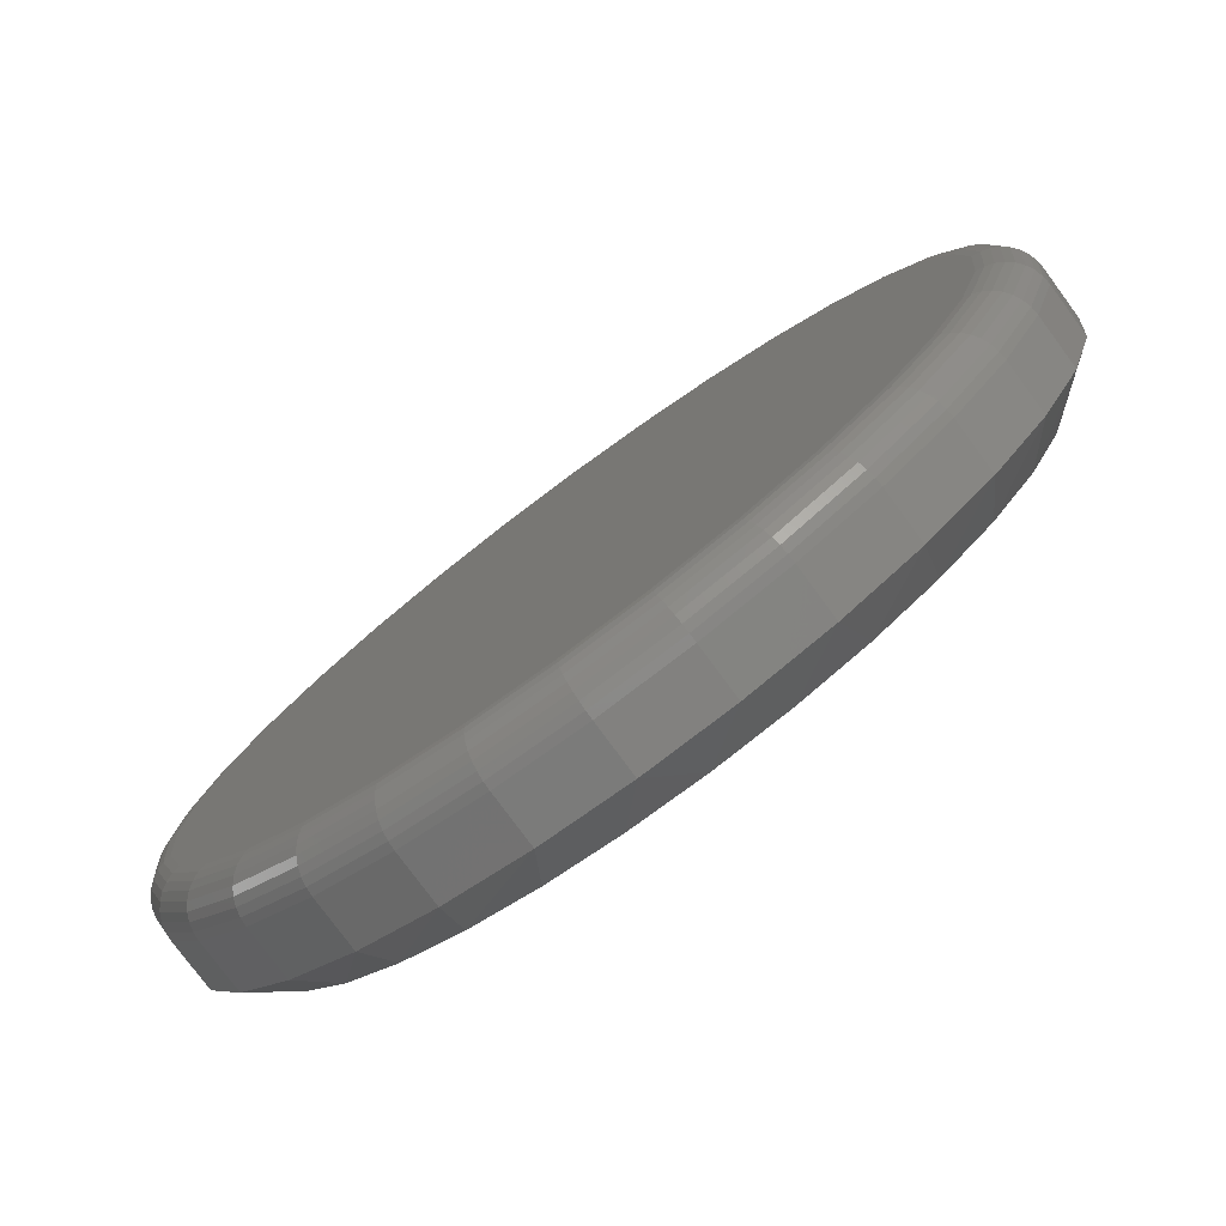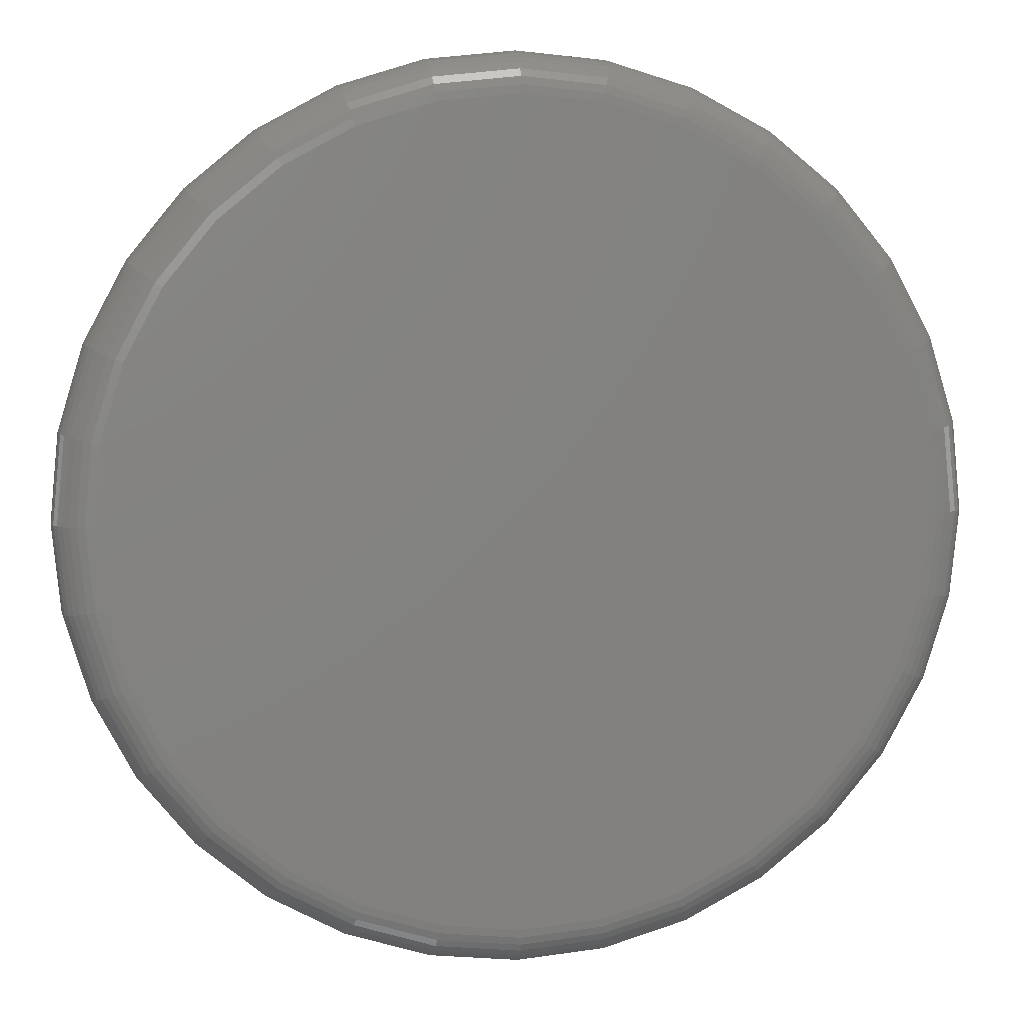
<metadata>
{"format":"stl","ext":"stl","renderer":"f3d","projection":"perspective","resolution":1024,"background":"white","views":[{"elev":-78.3,"azim":36.4,"up":"+Y"},{"elev":7.4,"azim":-7.8,"up":"+Y"}]}
</metadata>
<code>
# stl→obj: 353 verts, 702 faces
v 0.7658 -1.856e-16 0.0625
v 0.7658 -8.588e-16 0.1484
v 0.7512 -0.1479 0.0625
v 0.7512 -0.1479 0.1484
v 0.7081 -0.29 0.0625
v 0.7081 -0.29 0.1484
v 0.6381 -0.4211 0.0625
v 0.6381 -0.4211 0.1484
v 0.5438 -0.5359 0.0625
v 0.5438 -0.5359 0.1484
v 0.429 -0.6302 0.0625
v 0.429 -0.6302 0.1484
v 0.2979 -0.7002 0.0625
v 0.2979 -0.7002 0.1484
v 0.1558 -0.7433 0.0625
v 0.1558 -0.7433 0.1484
v 0.007895 -0.7579 0.0625
v 0.007895 -0.7579 0.1484
v -0.14 -0.7433 0.0625
v -0.14 -0.7433 0.1484
v -0.2821 -0.7002 0.0625
v -0.2821 -0.7002 0.1484
v -0.4132 -0.6302 0.0625
v -0.4132 -0.6302 0.1484
v -0.528 -0.5359 0.0625
v -0.528 -0.5359 0.1484
v -0.6223 -0.4211 0.0625
v -0.6223 -0.4211 0.1484
v -0.6923 -0.29 0.0625
v -0.6923 -0.29 0.1484
v -0.7354 -0.1479 0.0625
v -0.7354 -0.1479 0.1484
v -0.75 9.281e-17 0.0625
v -0.75 9.281e-17 0.1484
v -0.7354 0.1479 0.0625
v -0.7354 0.1479 0.1484
v -0.6923 0.29 0.0625
v -0.6923 0.29 0.1484
v -0.6223 0.4211 0.0625
v -0.6223 0.4211 0.1484
v -0.528 0.5359 0.0625
v -0.528 0.5359 0.1484
v -0.4132 0.6302 0.0625
v -0.4132 0.6302 0.1484
v -0.2821 0.7002 0.0625
v -0.2821 0.7002 0.1484
v -0.14 0.7433 0.0625
v -0.14 0.7433 0.1484
v 0.007895 0.7579 0.0625
v 0.007895 0.7579 0.1484
v 0.1558 0.7433 0.0625
v 0.1558 0.7433 0.1484
v 0.2979 0.7002 0.0625
v 0.2979 0.7002 0.1484
v 0.429 0.6302 0.0625
v 0.429 0.6302 0.1484
v 0.5438 0.5359 0.0625
v 0.5438 0.5359 0.1484
v 0.6381 0.4211 0.0625
v 0.6381 0.4211 0.1484
v 0.7081 0.29 0.0625
v 0.7081 0.29 0.1484
v 0.7512 0.1479 0.0625
v 0.7512 0.1479 0.1484
v -0.1262 0.6744 0.2188
v 0.142 0.6744 0.2188
v 0.007895 0.6876 0.2188
v 0.271 0.6352 0.2188
v -0.2552 0.6352 0.2188
v 0.3899 0.5717 0.2188
v -0.3741 0.5717 0.2188
v 0.4941 0.4862 0.2188
v -0.4783 0.4862 0.2188
v 0.5796 0.382 0.2188
v -0.5638 0.382 0.2188
v 0.6431 0.2631 0.2188
v -0.6273 0.2631 0.2188
v 0.6823 0.1341 0.2188
v -0.6665 0.1341 0.2188
v 0.6955 -2.04e-16 0.2188
v -0.6797 -5.621e-16 0.2188
v 0.6823 -0.1341 0.2188
v -0.6665 -0.1341 0.2188
v 0.6431 -0.2631 0.2188
v -0.6273 -0.2631 0.2188
v 0.5796 -0.382 0.2188
v -0.5638 -0.382 0.2188
v 0.4941 -0.4862 0.2188
v -0.4783 -0.4862 0.2188
v 0.3899 -0.5717 0.2188
v -0.3741 -0.5717 0.2188
v 0.271 -0.6352 0.2188
v -0.2552 -0.6352 0.2188
v 0.142 -0.6744 0.2188
v -0.1262 -0.6744 0.2188
v 0.007895 -0.6876 0.2188
v -0.6934 5.551e-17 0.2174
v -0.6799 0.1368 0.2174
v -0.7066 5.551e-17 0.2134
v -0.6929 0.1394 0.2134
v -0.7188 5.551e-17 0.2069
v -0.7048 0.1418 0.2069
v -0.7294 1.11e-16 0.1982
v -0.7152 0.1438 0.1982
v -0.7382 5.551e-17 0.1875
v -0.7238 0.1455 0.1875
v -0.7446 5.551e-17 0.1753
v -0.7302 0.1468 0.1753
v -0.7486 5.551e-17 0.1622
v -0.7341 0.1476 0.1622
v 0.6957 0.1368 0.2174
v 0.7092 -1.332e-15 0.2174
v 0.7087 0.1394 0.2134
v 0.7224 -1.388e-15 0.2134
v 0.7206 0.1418 0.2069
v 0.7345 -1.388e-15 0.2069
v 0.731 0.1438 0.1982
v 0.7452 -1.443e-15 0.1982
v 0.7396 0.1455 0.1875
v 0.7539 -1.443e-15 0.1875
v 0.746 0.1468 0.1753
v 0.7604 -1.443e-15 0.1753
v 0.7499 0.1476 0.1622
v 0.7644 -1.499e-15 0.1622
v 0.6558 0.2684 0.2174
v 0.668 0.2734 0.2134
v 0.6792 0.2781 0.2069
v 0.6891 0.2822 0.1982
v 0.6972 0.2855 0.1875
v 0.7032 0.288 0.1753
v 0.7068 0.2895 0.1622
v 0.591 0.3896 0.2174
v 0.602 0.3969 0.2134
v 0.6121 0.4037 0.2069
v 0.6209 0.4096 0.1982
v 0.6282 0.4145 0.1875
v 0.6336 0.4181 0.1753
v 0.6369 0.4203 0.1622
v 0.5038 0.4959 0.2174
v 0.5131 0.5052 0.2134
v 0.5217 0.5138 0.2069
v 0.5292 0.5214 0.1982
v 0.5354 0.5275 0.1875
v 0.54 0.5321 0.1753
v 0.5429 0.535 0.1622
v 0.3975 0.5831 0.2174
v 0.4048 0.5941 0.2134
v 0.4116 0.6042 0.2069
v 0.4175 0.613 0.1982
v 0.4224 0.6203 0.1875
v 0.426 0.6257 0.1753
v 0.4282 0.629 0.1622
v 0.2763 0.6479 0.2174
v 0.2813 0.6601 0.2134
v 0.286 0.6713 0.2069
v 0.29 0.6812 0.1982
v 0.2934 0.6893 0.1875
v 0.2959 0.6953 0.1753
v 0.2974 0.699 0.1622
v 0.1447 0.6878 0.2174
v 0.1473 0.7008 0.2134
v 0.1497 0.7127 0.2069
v 0.1517 0.7231 0.1982
v 0.1534 0.7317 0.1875
v 0.1547 0.7381 0.1753
v 0.1555 0.742 0.1622
v 0.007895 0.7013 0.2174
v 0.007895 0.7145 0.2134
v 0.007895 0.7266 0.2069
v 0.007895 0.7373 0.1982
v 0.007895 0.746 0.1875
v 0.007895 0.7525 0.1753
v 0.007895 0.7565 0.1622
v -0.1289 0.6878 0.2174
v -0.1315 0.7008 0.2134
v -0.1339 0.7127 0.2069
v -0.1359 0.7231 0.1982
v -0.1377 0.7317 0.1875
v -0.1389 0.7381 0.1753
v -0.1397 0.742 0.1622
v -0.2605 0.6479 0.2174
v -0.2655 0.6601 0.2134
v -0.2702 0.6713 0.2069
v -0.2743 0.6812 0.1982
v -0.2776 0.6893 0.1875
v -0.2801 0.6953 0.1753
v -0.2816 0.699 0.1622
v -0.3817 0.5831 0.2174
v -0.3891 0.5941 0.2134
v -0.3958 0.6042 0.2069
v -0.4017 0.613 0.1982
v -0.4066 0.6203 0.1875
v -0.4102 0.6257 0.1753
v -0.4124 0.629 0.1622
v -0.488 0.4959 0.2174
v -0.4973 0.5052 0.2134
v -0.5059 0.5138 0.2069
v -0.5135 0.5214 0.1982
v -0.5196 0.5275 0.1875
v -0.5242 0.5321 0.1753
v -0.5271 0.535 0.1622
v -0.5752 0.3896 0.2174
v -0.5862 0.3969 0.2134
v -0.5963 0.4037 0.2069
v -0.6051 0.4096 0.1982
v -0.6124 0.4145 0.1875
v -0.6178 0.4181 0.1753
v -0.6211 0.4203 0.1622
v -0.64 0.2684 0.2174
v -0.6522 0.2734 0.2134
v -0.6634 0.2781 0.2069
v -0.6733 0.2822 0.1982
v -0.6814 0.2855 0.1875
v -0.6874 0.288 0.1753
v -0.6911 0.2895 0.1622
v 0.6957 -0.1368 0.2174
v 0.7087 -0.1394 0.2134
v 0.7206 -0.1418 0.2069
v 0.731 -0.1438 0.1982
v 0.7396 -0.1455 0.1875
v 0.746 -0.1468 0.1753
v 0.7499 -0.1476 0.1622
v -0.6799 -0.1368 0.2174
v -0.6929 -0.1394 0.2134
v -0.7048 -0.1418 0.2069
v -0.7152 -0.1438 0.1982
v -0.7238 -0.1455 0.1875
v -0.7302 -0.1468 0.1753
v -0.7341 -0.1476 0.1622
v -0.64 -0.2684 0.2174
v -0.6522 -0.2734 0.2134
v -0.6634 -0.2781 0.2069
v -0.6733 -0.2822 0.1982
v -0.6814 -0.2855 0.1875
v -0.6874 -0.288 0.1753
v -0.6911 -0.2895 0.1622
v -0.5752 -0.3896 0.2174
v -0.5862 -0.3969 0.2134
v -0.5963 -0.4037 0.2069
v -0.6051 -0.4096 0.1982
v -0.6124 -0.4145 0.1875
v -0.6178 -0.4181 0.1753
v -0.6211 -0.4203 0.1622
v -0.488 -0.4959 0.2174
v -0.4973 -0.5052 0.2134
v -0.5059 -0.5138 0.2069
v -0.5135 -0.5214 0.1982
v -0.5196 -0.5275 0.1875
v -0.5242 -0.5321 0.1753
v -0.5271 -0.535 0.1622
v -0.3817 -0.5831 0.2174
v -0.3891 -0.5941 0.2134
v -0.3958 -0.6042 0.2069
v -0.4017 -0.613 0.1982
v -0.4066 -0.6203 0.1875
v -0.4102 -0.6257 0.1753
v -0.4124 -0.629 0.1622
v -0.2605 -0.6479 0.2174
v -0.2655 -0.6601 0.2134
v -0.2702 -0.6713 0.2069
v -0.2743 -0.6812 0.1982
v -0.2776 -0.6893 0.1875
v -0.2801 -0.6953 0.1753
v -0.2816 -0.699 0.1622
v -0.1289 -0.6878 0.2174
v -0.1315 -0.7008 0.2134
v -0.1339 -0.7127 0.2069
v -0.1359 -0.7231 0.1982
v -0.1377 -0.7317 0.1875
v -0.1389 -0.7381 0.1753
v -0.1397 -0.742 0.1622
v 0.007895 -0.7013 0.2174
v 0.007895 -0.7145 0.2134
v 0.007895 -0.7266 0.2069
v 0.007895 -0.7373 0.1982
v 0.007895 -0.746 0.1875
v 0.007895 -0.7525 0.1753
v 0.007895 -0.7565 0.1622
v 0.1447 -0.6878 0.2174
v 0.1473 -0.7008 0.2134
v 0.1497 -0.7127 0.2069
v 0.1517 -0.7231 0.1982
v 0.1534 -0.7317 0.1875
v 0.1547 -0.7381 0.1753
v 0.1555 -0.742 0.1622
v 0.2763 -0.6479 0.2174
v 0.2813 -0.6601 0.2134
v 0.286 -0.6713 0.2069
v 0.29 -0.6812 0.1982
v 0.2934 -0.6893 0.1875
v 0.2959 -0.6953 0.1753
v 0.2974 -0.699 0.1622
v 0.3975 -0.5831 0.2174
v 0.4048 -0.5941 0.2134
v 0.4116 -0.6042 0.2069
v 0.4175 -0.613 0.1982
v 0.4224 -0.6203 0.1875
v 0.426 -0.6257 0.1753
v 0.4282 -0.629 0.1622
v 0.5038 -0.4959 0.2174
v 0.5131 -0.5052 0.2134
v 0.5217 -0.5138 0.2069
v 0.5292 -0.5214 0.1982
v 0.5354 -0.5275 0.1875
v 0.54 -0.5321 0.1753
v 0.5429 -0.535 0.1622
v 0.591 -0.3896 0.2174
v 0.602 -0.3969 0.2134
v 0.6121 -0.4037 0.2069
v 0.6209 -0.4096 0.1982
v 0.6282 -0.4145 0.1875
v 0.6336 -0.4181 0.1753
v 0.6369 -0.4203 0.1622
v 0.6558 -0.2684 0.2174
v 0.668 -0.2734 0.2134
v 0.6792 -0.2781 0.2069
v 0.6891 -0.2822 0.1982
v 0.6972 -0.2855 0.1875
v 0.7032 -0.288 0.1753
v 0.7068 -0.2895 0.1622
v 0.007895 0.6798 0
v 0.1405 0.6667 0
v -0.1247 0.6667 0
v 0.268 0.628 0
v -0.2522 0.628 0
v 0.3856 0.5652 0
v -0.3698 0.5652 0
v 0.4886 0.4807 0
v -0.4728 0.4807 0
v 0.5731 0.3777 0
v -0.5573 0.3777 0
v 0.6359 0.2601 0
v -0.6201 0.2601 0
v 0.6746 0.1326 0
v -0.6588 0.1326 0
v 0.6877 3.184e-16 0
v -0.6719 4.118e-07 0
v 0.6761 -0.1249 0
v -0.6603 -0.1249 0
v 0.6418 -0.2456 0
v -0.626 -0.2456 0
v 0.5858 -0.3579 0
v -0.5701 -0.3579 0
v 0.5103 -0.458 0
v -0.4945 -0.458 0
v 0.4175 -0.5425 0
v -0.4018 -0.5425 0
v 0.3109 -0.6085 0
v -0.2951 -0.6085 0
v 0.1939 -0.6538 0
v -0.1781 -0.6538 0
v 0.07062 -0.6769 0
v -0.05483 -0.6769 0
f 1 2 3
f 3 2 4
f 3 4 5
f 5 4 6
f 5 6 7
f 7 6 8
f 7 8 9
f 9 8 10
f 9 10 11
f 11 10 12
f 11 12 13
f 13 12 14
f 13 14 15
f 15 14 16
f 15 16 17
f 17 16 18
f 17 18 19
f 19 18 20
f 19 20 21
f 21 20 22
f 21 22 23
f 23 22 24
f 23 24 25
f 25 24 26
f 25 26 27
f 27 26 28
f 27 28 29
f 29 28 30
f 29 30 31
f 31 30 32
f 31 32 33
f 33 32 34
f 33 34 35
f 35 34 36
f 35 36 37
f 37 36 38
f 37 38 39
f 39 38 40
f 39 40 41
f 41 40 42
f 41 42 43
f 43 42 44
f 43 44 45
f 45 44 46
f 45 46 47
f 47 46 48
f 47 48 49
f 49 48 50
f 49 50 51
f 51 50 52
f 51 52 53
f 53 52 54
f 53 54 55
f 55 54 56
f 55 56 57
f 57 56 58
f 57 58 59
f 59 58 60
f 59 60 61
f 61 60 62
f 61 62 63
f 63 62 64
f 63 64 1
f 1 64 2
f 65 66 67
f 66 65 68
f 68 65 69
f 68 69 70
f 70 69 71
f 70 71 72
f 72 71 73
f 72 73 74
f 74 73 75
f 74 75 76
f 76 75 77
f 76 77 78
f 78 77 79
f 78 79 80
f 80 79 81
f 80 81 82
f 82 81 83
f 82 83 84
f 84 83 85
f 84 85 86
f 86 85 87
f 86 87 88
f 88 87 89
f 88 89 90
f 90 89 91
f 90 91 92
f 92 91 93
f 92 93 94
f 94 93 95
f 94 95 96
f 81 79 97
f 97 79 98
f 97 98 99
f 99 98 100
f 99 100 101
f 101 100 102
f 101 102 103
f 103 102 104
f 103 104 105
f 105 104 106
f 105 106 107
f 107 106 108
f 107 108 109
f 109 108 110
f 109 110 34
f 34 110 36
f 78 80 111
f 111 80 112
f 111 112 113
f 113 112 114
f 113 114 115
f 115 114 116
f 115 116 117
f 117 116 118
f 117 118 119
f 119 118 120
f 119 120 121
f 121 120 122
f 121 122 123
f 123 122 124
f 123 124 64
f 64 124 2
f 76 78 125
f 125 78 111
f 125 111 126
f 126 111 113
f 126 113 127
f 127 113 115
f 127 115 128
f 128 115 117
f 128 117 129
f 129 117 119
f 129 119 130
f 130 119 121
f 130 121 131
f 131 121 123
f 131 123 62
f 62 123 64
f 74 76 132
f 132 76 125
f 132 125 133
f 133 125 126
f 133 126 134
f 134 126 127
f 134 127 135
f 135 127 128
f 135 128 136
f 136 128 129
f 136 129 137
f 137 129 130
f 137 130 138
f 138 130 131
f 138 131 60
f 60 131 62
f 72 74 139
f 139 74 132
f 139 132 140
f 140 132 133
f 140 133 141
f 141 133 134
f 141 134 142
f 142 134 135
f 142 135 143
f 143 135 136
f 143 136 144
f 144 136 137
f 144 137 145
f 145 137 138
f 145 138 58
f 58 138 60
f 70 72 146
f 146 72 139
f 146 139 147
f 147 139 140
f 147 140 148
f 148 140 141
f 148 141 149
f 149 141 142
f 149 142 150
f 150 142 143
f 150 143 151
f 151 143 144
f 151 144 152
f 152 144 145
f 152 145 56
f 56 145 58
f 68 70 153
f 153 70 146
f 153 146 154
f 154 146 147
f 154 147 155
f 155 147 148
f 155 148 156
f 156 148 149
f 156 149 157
f 157 149 150
f 157 150 158
f 158 150 151
f 158 151 159
f 159 151 152
f 159 152 54
f 54 152 56
f 66 68 160
f 160 68 153
f 160 153 161
f 161 153 154
f 161 154 162
f 162 154 155
f 162 155 163
f 163 155 156
f 163 156 164
f 164 156 157
f 164 157 165
f 165 157 158
f 165 158 166
f 166 158 159
f 166 159 52
f 52 159 54
f 67 66 167
f 167 66 160
f 167 160 168
f 168 160 161
f 168 161 169
f 169 161 162
f 169 162 170
f 170 162 163
f 170 163 171
f 171 163 164
f 171 164 172
f 172 164 165
f 172 165 173
f 173 165 166
f 173 166 50
f 50 166 52
f 65 67 174
f 174 67 167
f 174 167 175
f 175 167 168
f 175 168 176
f 176 168 169
f 176 169 177
f 177 169 170
f 177 170 178
f 178 170 171
f 178 171 179
f 179 171 172
f 179 172 180
f 180 172 173
f 180 173 48
f 48 173 50
f 69 65 181
f 181 65 174
f 181 174 182
f 182 174 175
f 182 175 183
f 183 175 176
f 183 176 184
f 184 176 177
f 184 177 185
f 185 177 178
f 185 178 186
f 186 178 179
f 186 179 187
f 187 179 180
f 187 180 46
f 46 180 48
f 71 69 188
f 188 69 181
f 188 181 189
f 189 181 182
f 189 182 190
f 190 182 183
f 190 183 191
f 191 183 184
f 191 184 192
f 192 184 185
f 192 185 193
f 193 185 186
f 193 186 194
f 194 186 187
f 194 187 44
f 44 187 46
f 73 71 195
f 195 71 188
f 195 188 196
f 196 188 189
f 196 189 197
f 197 189 190
f 197 190 198
f 198 190 191
f 198 191 199
f 199 191 192
f 199 192 200
f 200 192 193
f 200 193 201
f 201 193 194
f 201 194 42
f 42 194 44
f 75 73 202
f 202 73 195
f 202 195 203
f 203 195 196
f 203 196 204
f 204 196 197
f 204 197 205
f 205 197 198
f 205 198 206
f 206 198 199
f 206 199 207
f 207 199 200
f 207 200 208
f 208 200 201
f 208 201 40
f 40 201 42
f 77 75 209
f 209 75 202
f 209 202 210
f 210 202 203
f 210 203 211
f 211 203 204
f 211 204 212
f 212 204 205
f 212 205 213
f 213 205 206
f 213 206 214
f 214 206 207
f 214 207 215
f 215 207 208
f 215 208 38
f 38 208 40
f 79 77 98
f 98 77 209
f 98 209 100
f 100 209 210
f 100 210 102
f 102 210 211
f 102 211 104
f 104 211 212
f 104 212 106
f 106 212 213
f 106 213 108
f 108 213 214
f 108 214 110
f 110 214 215
f 110 215 36
f 36 215 38
f 80 82 112
f 112 82 216
f 112 216 114
f 114 216 217
f 114 217 116
f 116 217 218
f 116 218 118
f 118 218 219
f 118 219 120
f 120 219 220
f 120 220 122
f 122 220 221
f 122 221 124
f 124 221 222
f 124 222 2
f 2 222 4
f 83 81 223
f 223 81 97
f 223 97 224
f 224 97 99
f 224 99 225
f 225 99 101
f 225 101 226
f 226 101 103
f 226 103 227
f 227 103 105
f 227 105 228
f 228 105 107
f 228 107 229
f 229 107 109
f 229 109 32
f 32 109 34
f 85 83 230
f 230 83 223
f 230 223 231
f 231 223 224
f 231 224 232
f 232 224 225
f 232 225 233
f 233 225 226
f 233 226 234
f 234 226 227
f 234 227 235
f 235 227 228
f 235 228 236
f 236 228 229
f 236 229 30
f 30 229 32
f 87 85 237
f 237 85 230
f 237 230 238
f 238 230 231
f 238 231 239
f 239 231 232
f 239 232 240
f 240 232 233
f 240 233 241
f 241 233 234
f 241 234 242
f 242 234 235
f 242 235 243
f 243 235 236
f 243 236 28
f 28 236 30
f 89 87 244
f 244 87 237
f 244 237 245
f 245 237 238
f 245 238 246
f 246 238 239
f 246 239 247
f 247 239 240
f 247 240 248
f 248 240 241
f 248 241 249
f 249 241 242
f 249 242 250
f 250 242 243
f 250 243 26
f 26 243 28
f 91 89 251
f 251 89 244
f 251 244 252
f 252 244 245
f 252 245 253
f 253 245 246
f 253 246 254
f 254 246 247
f 254 247 255
f 255 247 248
f 255 248 256
f 256 248 249
f 256 249 257
f 257 249 250
f 257 250 24
f 24 250 26
f 93 91 258
f 258 91 251
f 258 251 259
f 259 251 252
f 259 252 260
f 260 252 253
f 260 253 261
f 261 253 254
f 261 254 262
f 262 254 255
f 262 255 263
f 263 255 256
f 263 256 264
f 264 256 257
f 264 257 22
f 22 257 24
f 95 93 265
f 265 93 258
f 265 258 266
f 266 258 259
f 266 259 267
f 267 259 260
f 267 260 268
f 268 260 261
f 268 261 269
f 269 261 262
f 269 262 270
f 270 262 263
f 270 263 271
f 271 263 264
f 271 264 20
f 20 264 22
f 96 95 272
f 272 95 265
f 272 265 273
f 273 265 266
f 273 266 274
f 274 266 267
f 274 267 275
f 275 267 268
f 275 268 276
f 276 268 269
f 276 269 277
f 277 269 270
f 277 270 278
f 278 270 271
f 278 271 18
f 18 271 20
f 94 96 279
f 279 96 272
f 279 272 280
f 280 272 273
f 280 273 281
f 281 273 274
f 281 274 282
f 282 274 275
f 282 275 283
f 283 275 276
f 283 276 284
f 284 276 277
f 284 277 285
f 285 277 278
f 285 278 16
f 16 278 18
f 92 94 286
f 286 94 279
f 286 279 287
f 287 279 280
f 287 280 288
f 288 280 281
f 288 281 289
f 289 281 282
f 289 282 290
f 290 282 283
f 290 283 291
f 291 283 284
f 291 284 292
f 292 284 285
f 292 285 14
f 14 285 16
f 90 92 293
f 293 92 286
f 293 286 294
f 294 286 287
f 294 287 295
f 295 287 288
f 295 288 296
f 296 288 289
f 296 289 297
f 297 289 290
f 297 290 298
f 298 290 291
f 298 291 299
f 299 291 292
f 299 292 12
f 12 292 14
f 88 90 300
f 300 90 293
f 300 293 301
f 301 293 294
f 301 294 302
f 302 294 295
f 302 295 303
f 303 295 296
f 303 296 304
f 304 296 297
f 304 297 305
f 305 297 298
f 305 298 306
f 306 298 299
f 306 299 10
f 10 299 12
f 86 88 307
f 307 88 300
f 307 300 308
f 308 300 301
f 308 301 309
f 309 301 302
f 309 302 310
f 310 302 303
f 310 303 311
f 311 303 304
f 311 304 312
f 312 304 305
f 312 305 313
f 313 305 306
f 313 306 8
f 8 306 10
f 84 86 314
f 314 86 307
f 314 307 315
f 315 307 308
f 315 308 316
f 316 308 309
f 316 309 317
f 317 309 310
f 317 310 318
f 318 310 311
f 318 311 319
f 319 311 312
f 319 312 320
f 320 312 313
f 320 313 6
f 6 313 8
f 82 84 216
f 216 84 314
f 216 314 217
f 217 314 315
f 217 315 218
f 218 315 316
f 218 316 219
f 219 316 317
f 219 317 220
f 220 317 318
f 220 318 221
f 221 318 319
f 221 319 222
f 222 319 320
f 222 320 4
f 4 320 6
f 321 322 323
f 323 322 324
f 323 324 325
f 325 324 326
f 325 326 327
f 327 326 328
f 327 328 329
f 329 328 330
f 329 330 331
f 331 330 332
f 331 332 333
f 333 332 334
f 333 334 335
f 335 334 336
f 335 336 337
f 337 336 338
f 337 338 339
f 339 338 340
f 339 340 341
f 341 340 342
f 341 342 343
f 343 342 344
f 343 344 345
f 345 344 346
f 345 346 347
f 347 346 348
f 347 348 349
f 349 348 350
f 349 350 351
f 351 350 352
f 351 352 353
f 324 53 326
f 47 321 323
f 49 322 321
f 321 47 49
f 330 59 332
f 332 59 61
f 332 61 334
f 334 61 63
f 334 63 336
f 336 63 1
f 39 331 37
f 37 331 333
f 37 333 35
f 35 333 335
f 35 335 33
f 33 335 337
f 59 330 57
f 57 330 328
f 57 328 55
f 55 328 326
f 55 326 53
f 53 324 51
f 51 324 322
f 51 322 49
f 47 323 45
f 45 323 325
f 45 325 43
f 331 39 329
f 329 39 41
f 329 41 327
f 327 41 43
f 327 43 325
f 343 27 341
f 341 27 29
f 341 29 339
f 339 29 31
f 339 31 337
f 337 31 33
f 7 342 5
f 5 342 340
f 5 340 3
f 3 340 338
f 3 338 1
f 1 338 336
f 27 343 25
f 25 343 345
f 25 345 23
f 23 345 347
f 23 347 21
f 21 347 349
f 21 349 19
f 19 349 351
f 19 351 17
f 17 351 353
f 17 353 352
f 17 352 15
f 15 352 350
f 15 350 13
f 13 350 348
f 13 348 11
f 11 348 346
f 11 346 9
f 9 346 344
f 9 344 7
f 7 344 342

</code>
